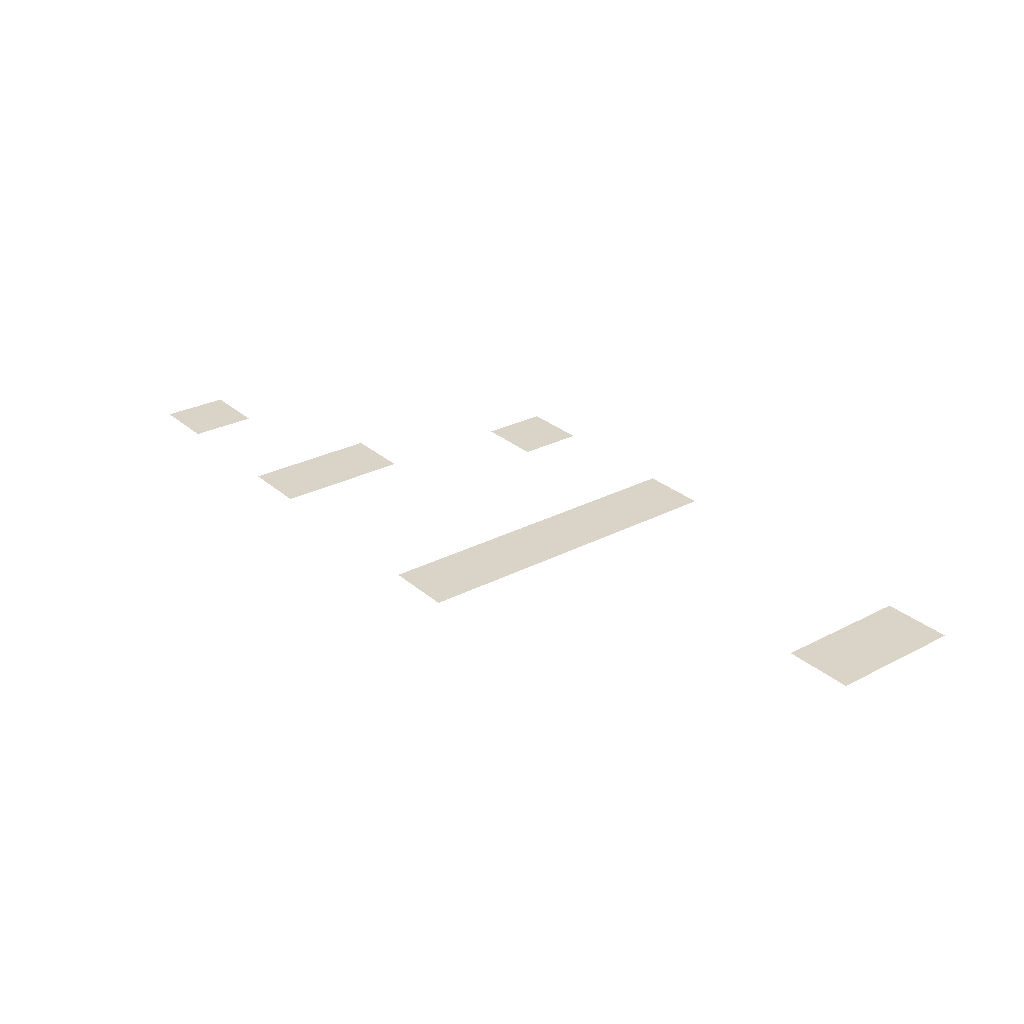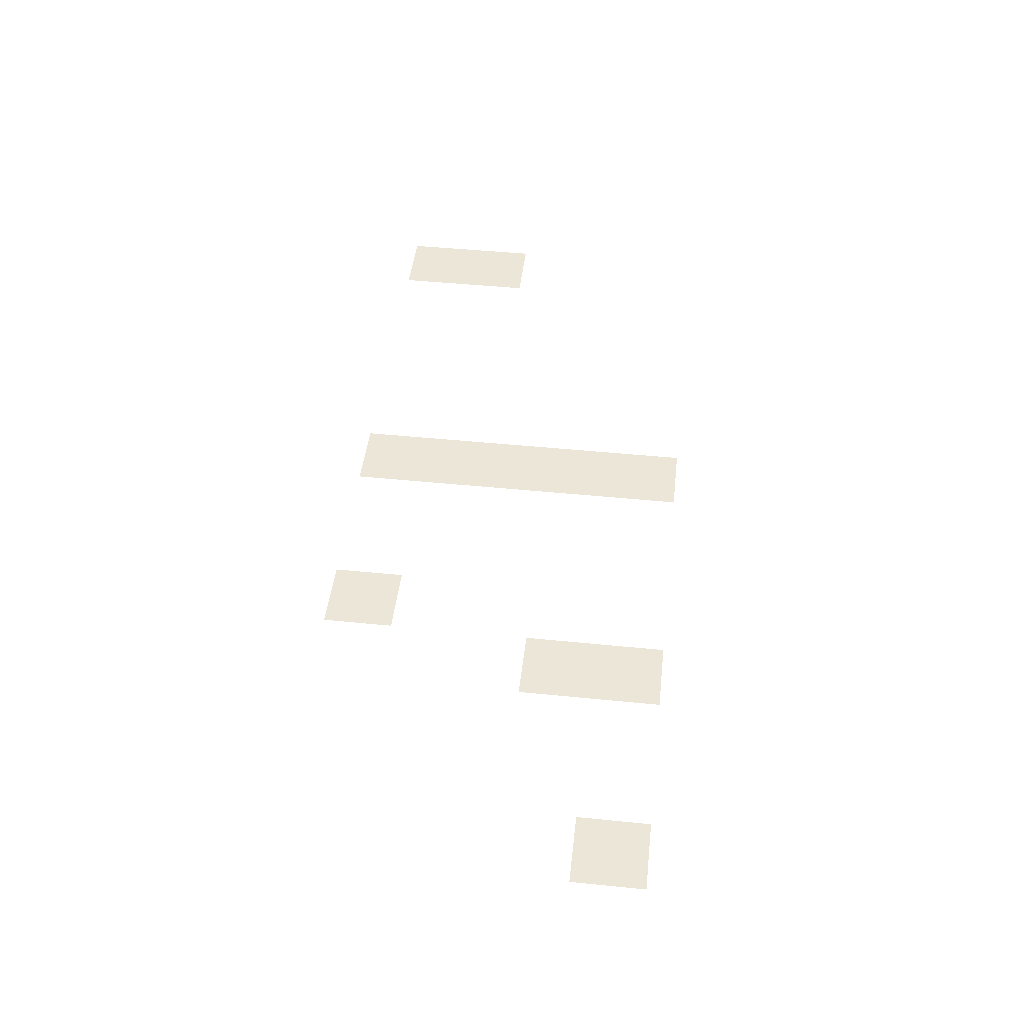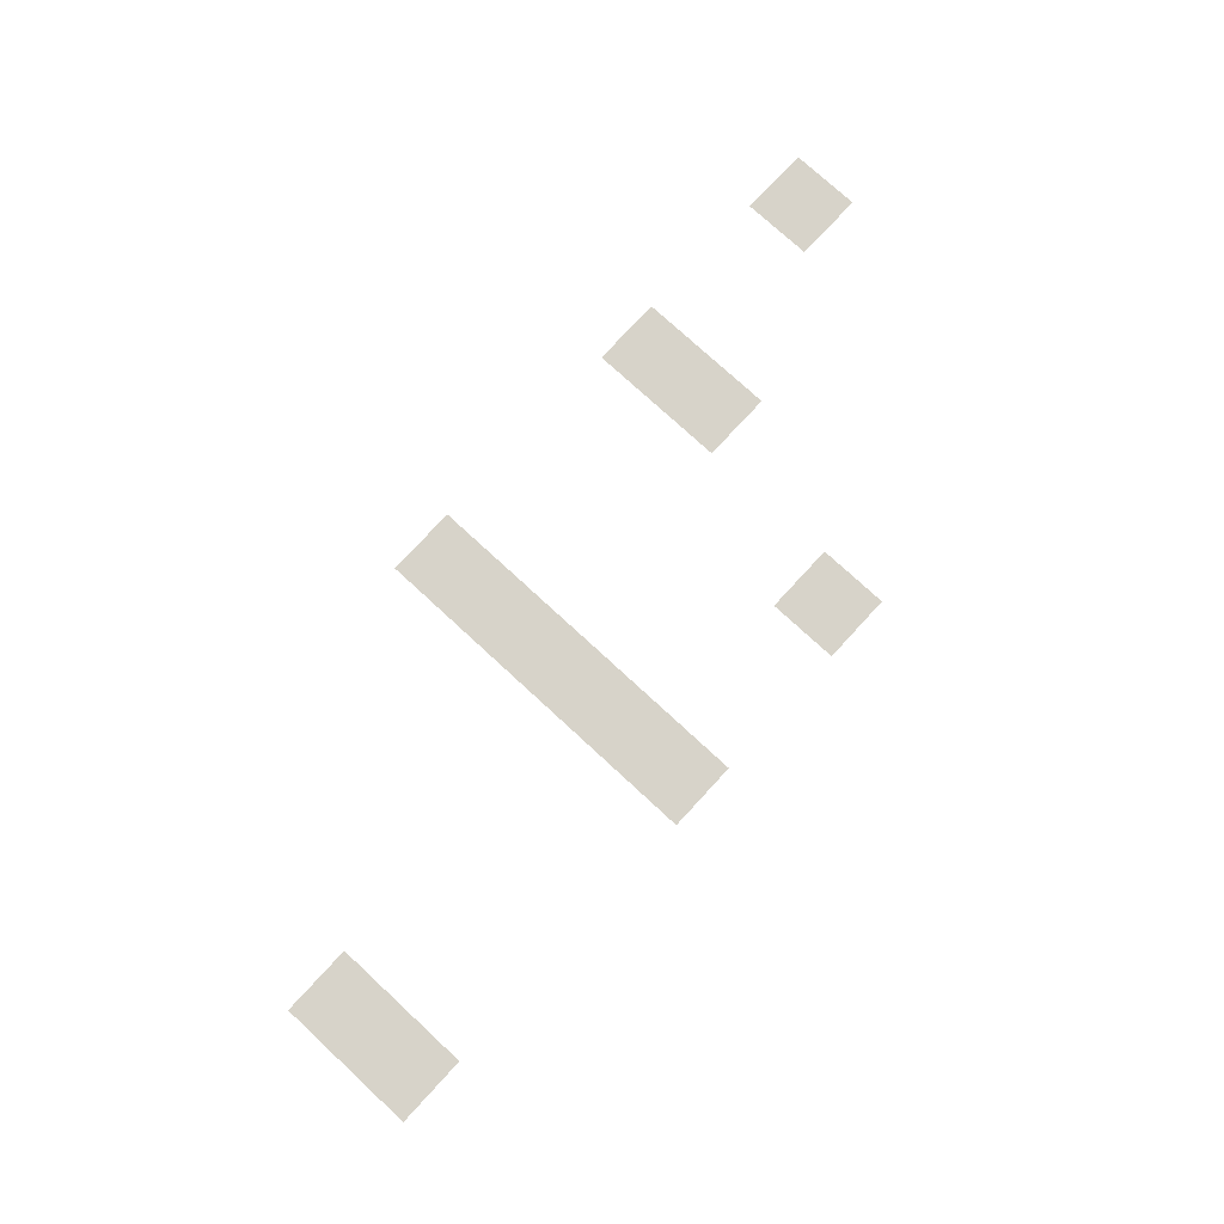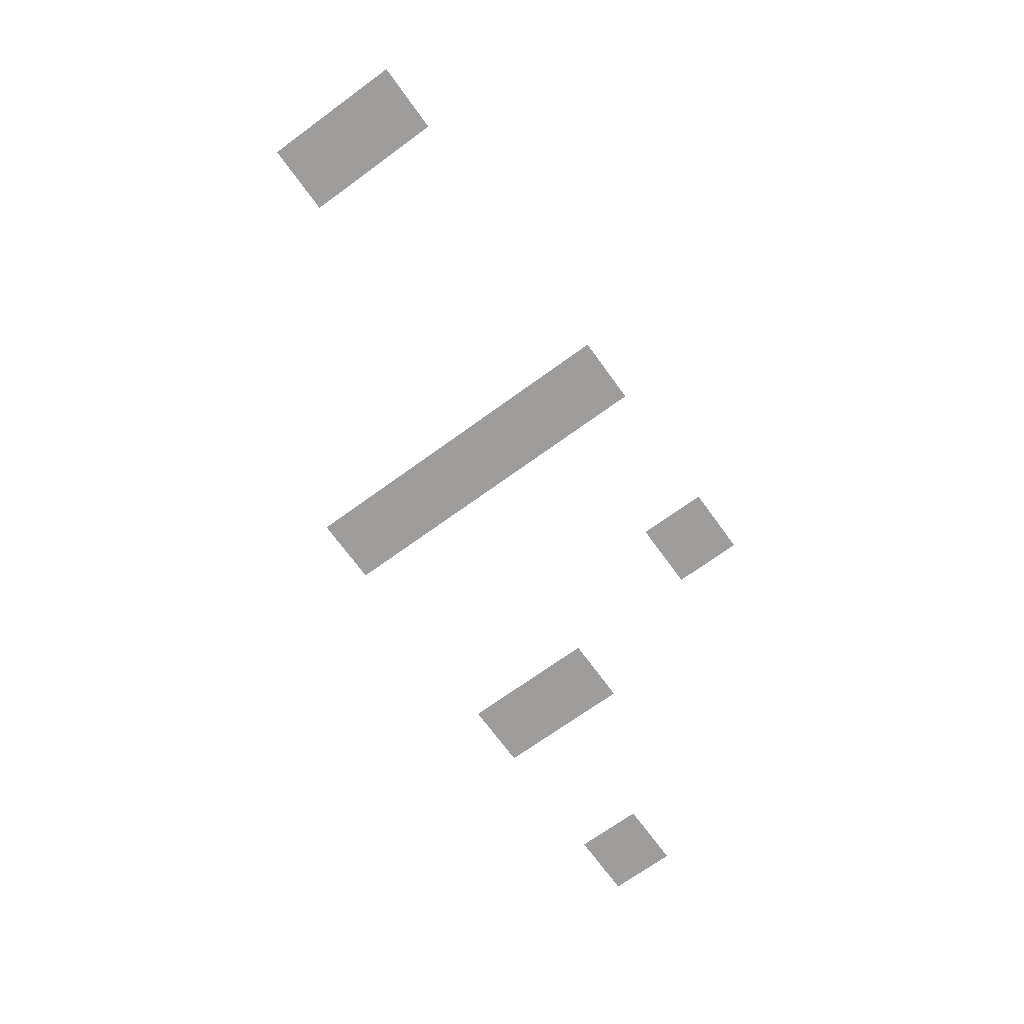
<metadata>
{"format":"obj","ext":"obj","renderer":"f3d","projection":"perspective","resolution":1024,"background":"white","views":[{"elev":28.4,"azim":-128.0,"up":"+Z"},{"elev":46.3,"azim":96.6,"up":"+Z"},{"elev":76.2,"azim":-47.3,"up":"+Z"},{"elev":-70.4,"azim":-54.0,"up":"+Z"}]}
</metadata>
<code>
v -16 -16 0
v -32 -16 0
v -32 0 0
v -16 0 0
v -64 -16 0
v -80 -16 0
v -80 0 0
v -64 0 0
v -128 -16 0
v -144 -16 0
v -144 0 0
v -128 0 0
v -64 -32 0
v -80 -32 0
v -80 -16 0
v -64 -16 0
v -128 -32 0
v -144 -32 0
v -144 -16 0
v -128 -16 0
v -128 -48 0
v -144 -48 0
v -144 -32 0
v -128 -32 0
v -128 -64 0
v -144 -64 0
v -144 -48 0
v -128 -48 0
v -208 -64 0
v -224 -64 0
v -224 -48 0
v -208 -48 0
v -80 -80 0
v -96 -80 0
v -96 -64 0
v -80 -64 0
v -128 -80 0
v -144 -80 0
v -144 -64 0
v -128 -64 0
v -208 -80 0
v -224 -80 0
v -224 -64 0
v -208 -64 0
g Level2_mesh_0242
f 1 2 3 4
f 5 6 7 8
f 9 10 11 12
f 13 14 15 16
f 17 18 19 20
f 21 22 23 24
f 25 26 27 28
f 29 30 31 32
f 33 34 35 36
f 37 38 39 40
f 41 42 43 44

</code>
